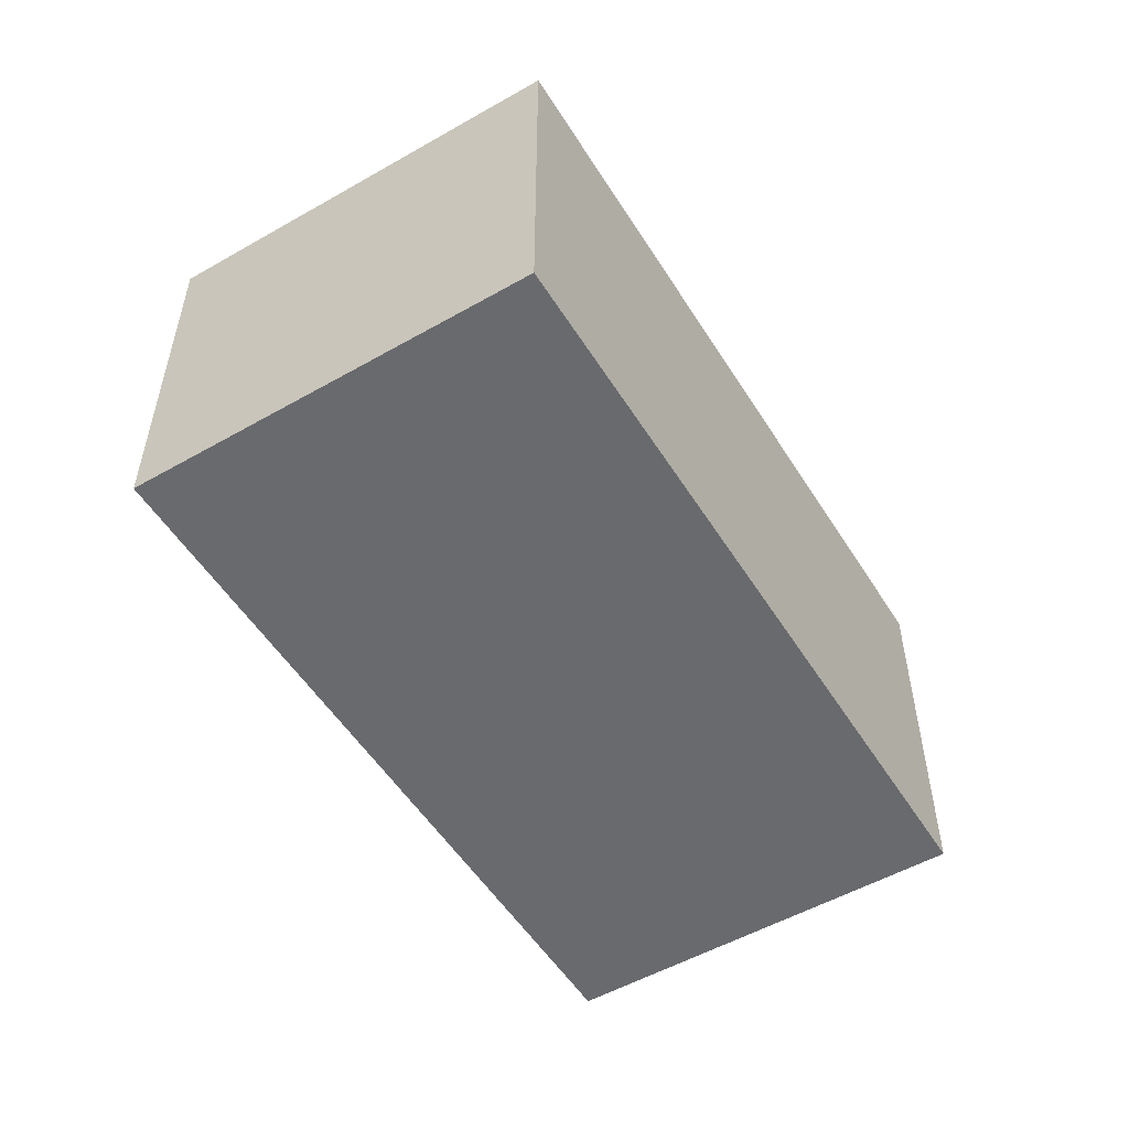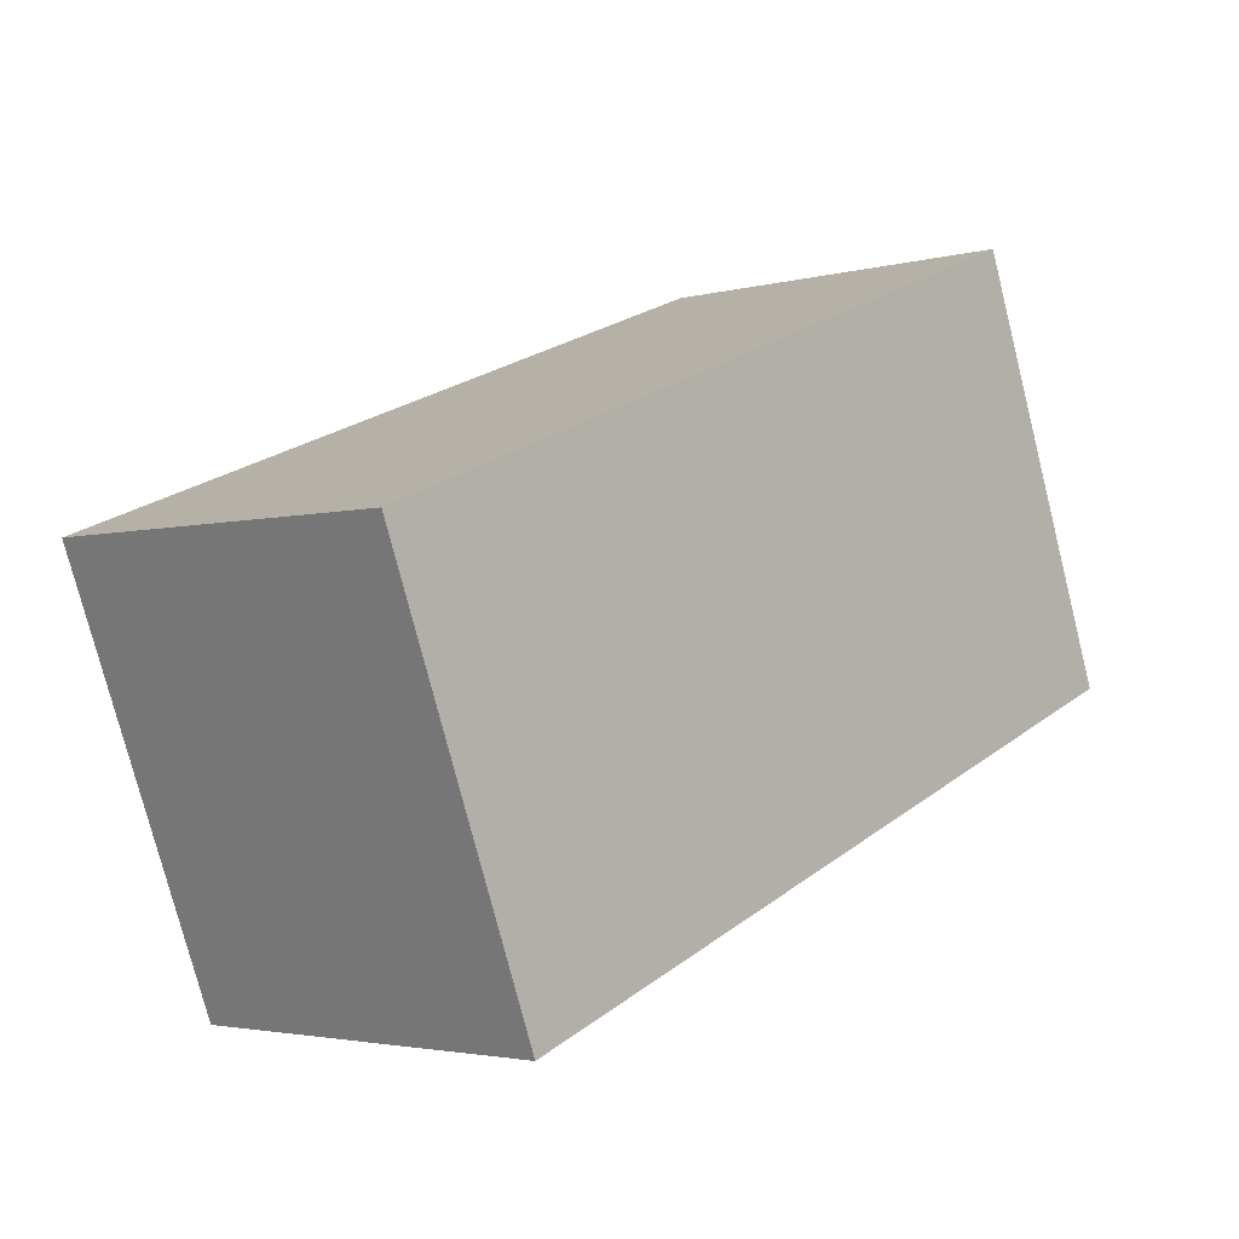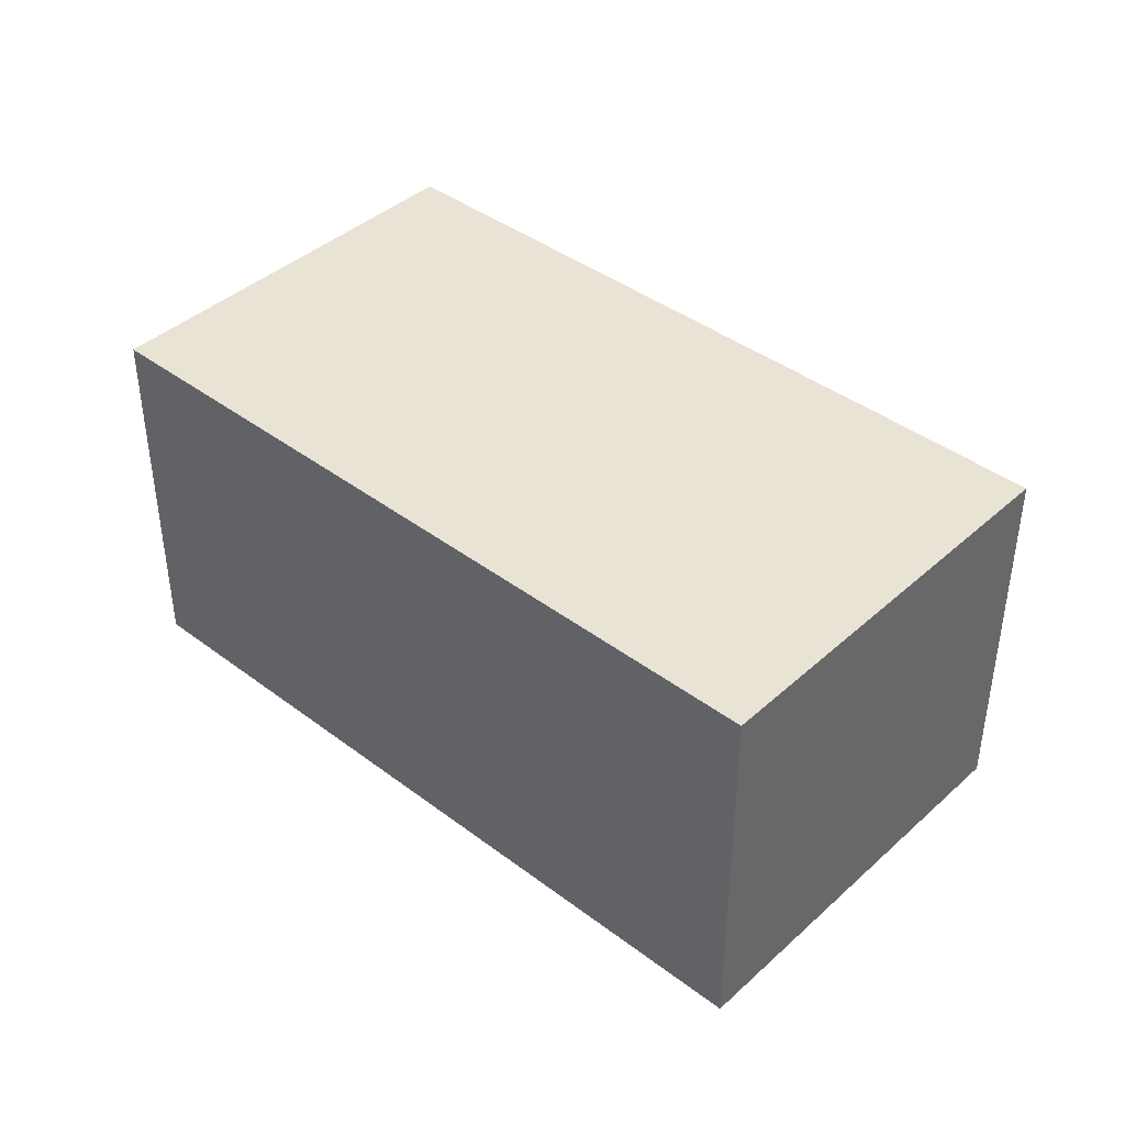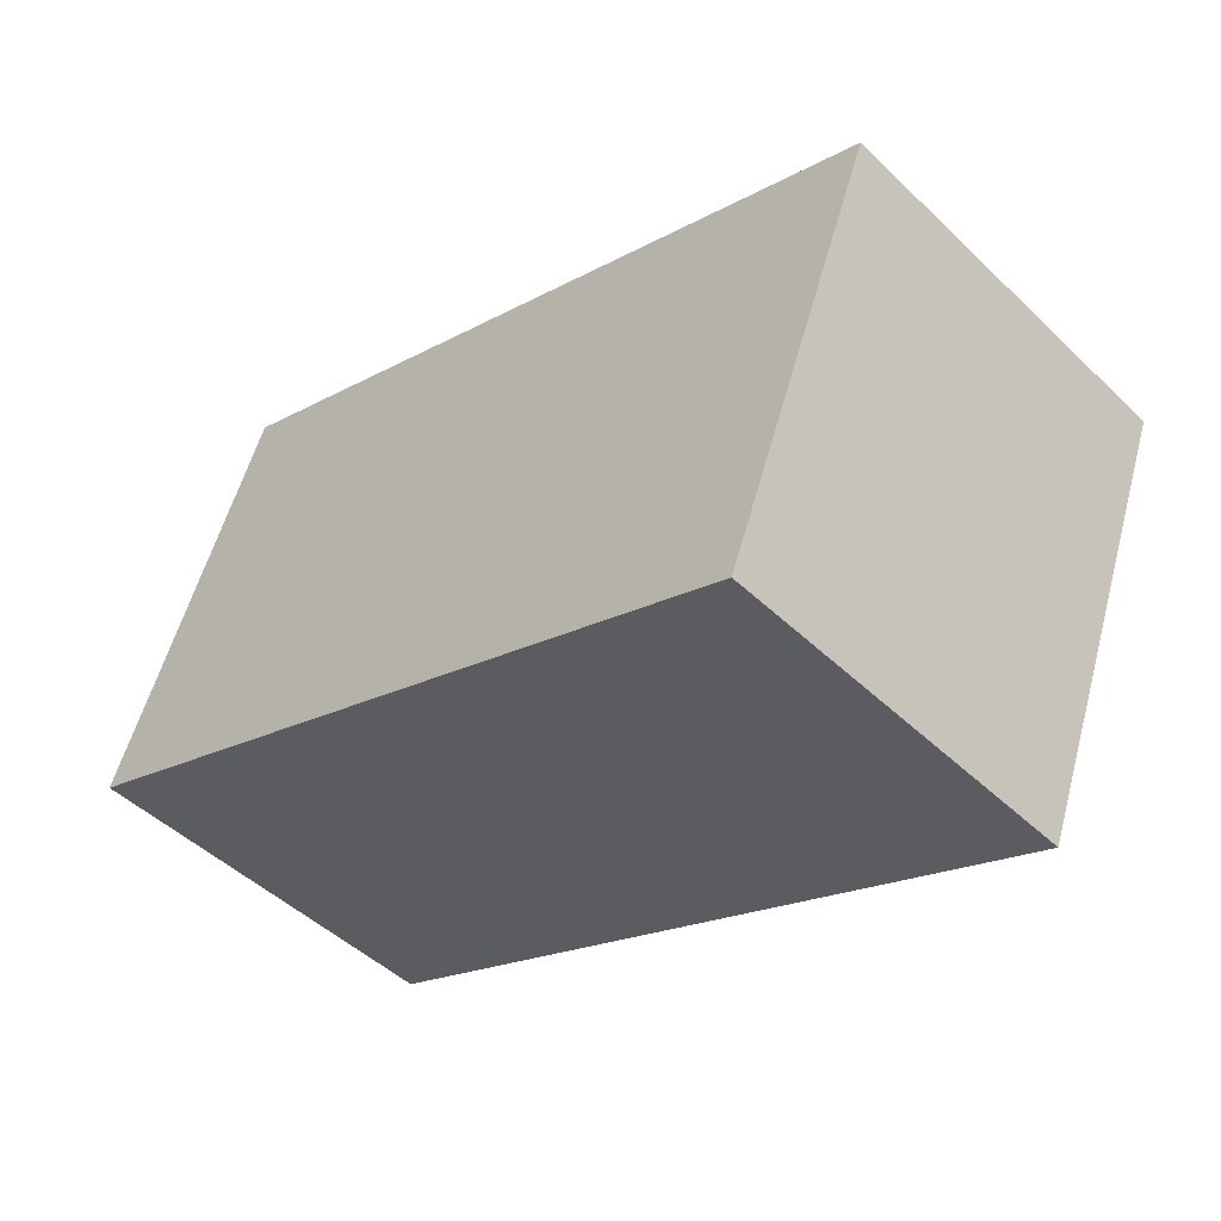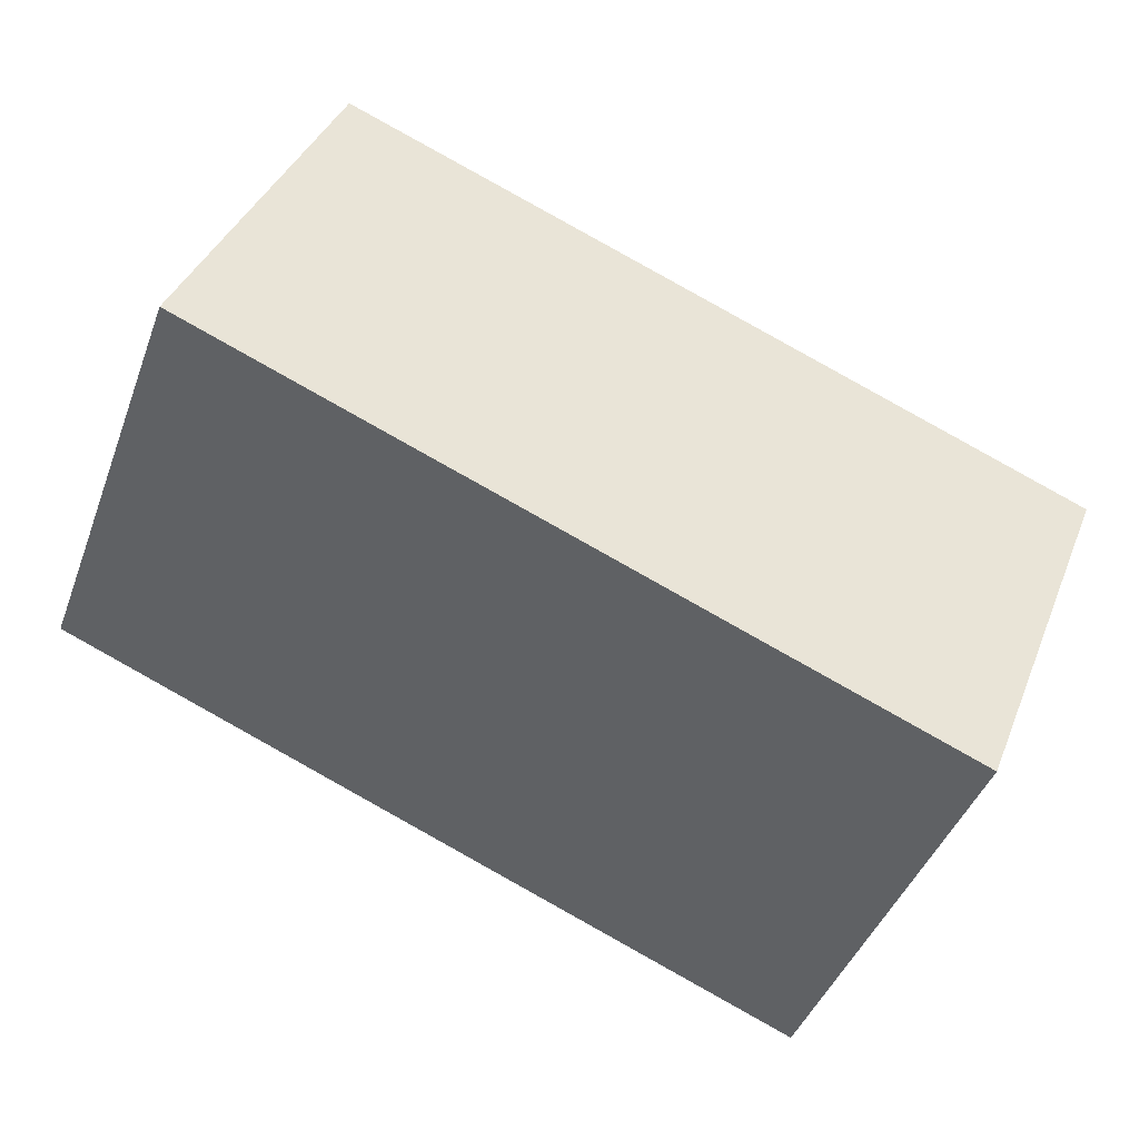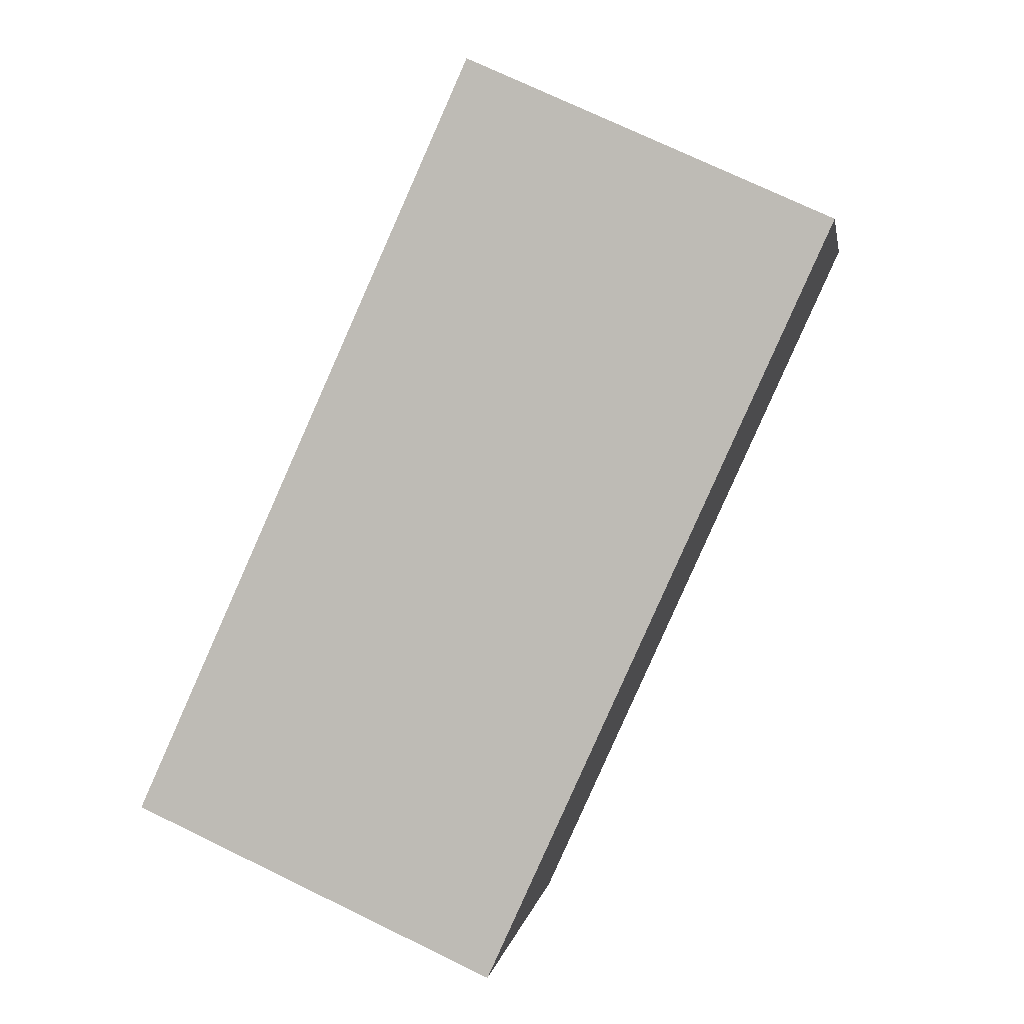
<metadata>
{"format":"obj","ext":"obj","renderer":"f3d","projection":"perspective","resolution":1024,"background":"white","views":[{"elev":-53.1,"azim":-79.7,"up":"+Y"},{"elev":-2.9,"azim":-47.0,"up":"+Z"},{"elev":41.1,"azim":-158.6,"up":"+Y"},{"elev":-47.9,"azim":-136.8,"up":"+Z"},{"elev":38.8,"azim":-159.5,"up":"+Z"},{"elev":73.5,"azim":-64.2,"up":"+Z"}]}
</metadata>
<code>
v  5.176 2.652 1.999
v  1.07 2.652 -2.77
v  5.659e-05 2.652 -8.411e-05
v  5.947 2.652 0.003117
v  6.247 2.652 -0.771
v  1.069 1.696e-16 -2.77
v  5.176 -1.224e-16 1.999
v  0 0 0
v  5.947 -1.96e-19 0.003201
v  6.247 4.72e-17 -0.7709
g defaultobject
f 1 2 3
f 2 1 4
f 2 4 5
f 6 7 8
f 7 6 9
f 9 6 10
f 3 7 1
f 7 3 8
f 1 9 4
f 9 1 7
f 4 10 5
f 10 4 9
f 2 10 6
f 10 2 5
f 3 6 8
f 6 3 2

</code>
